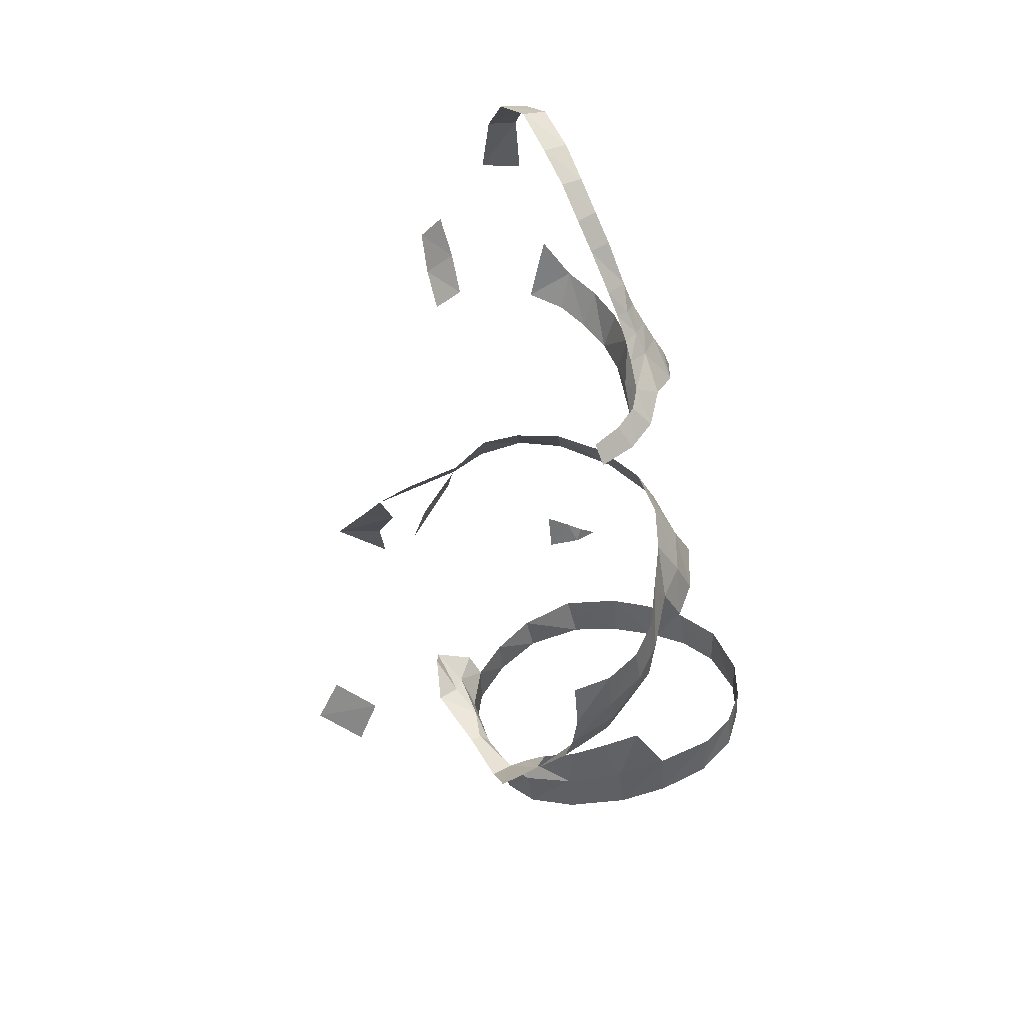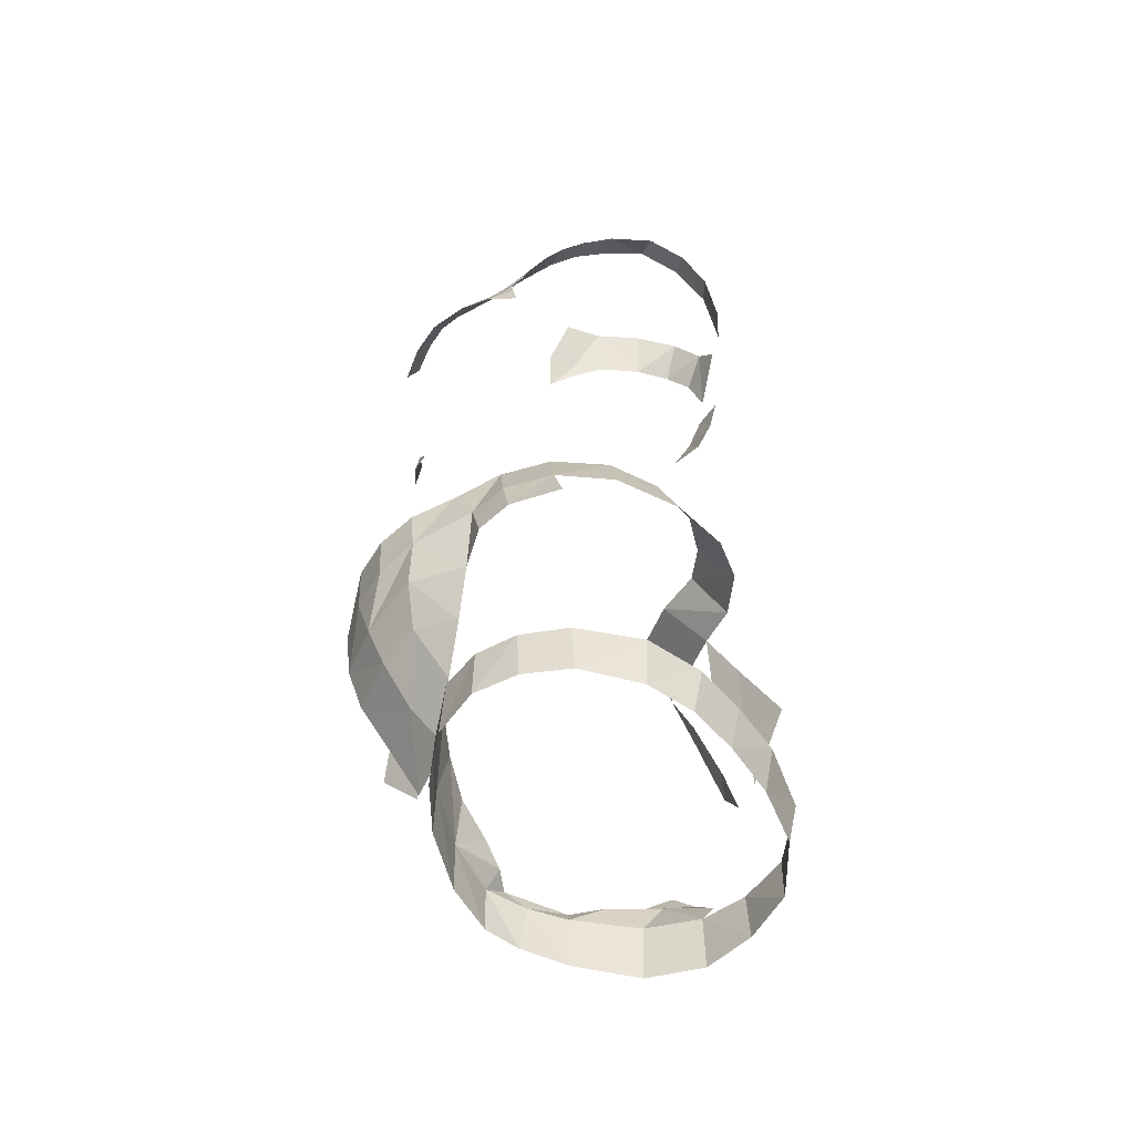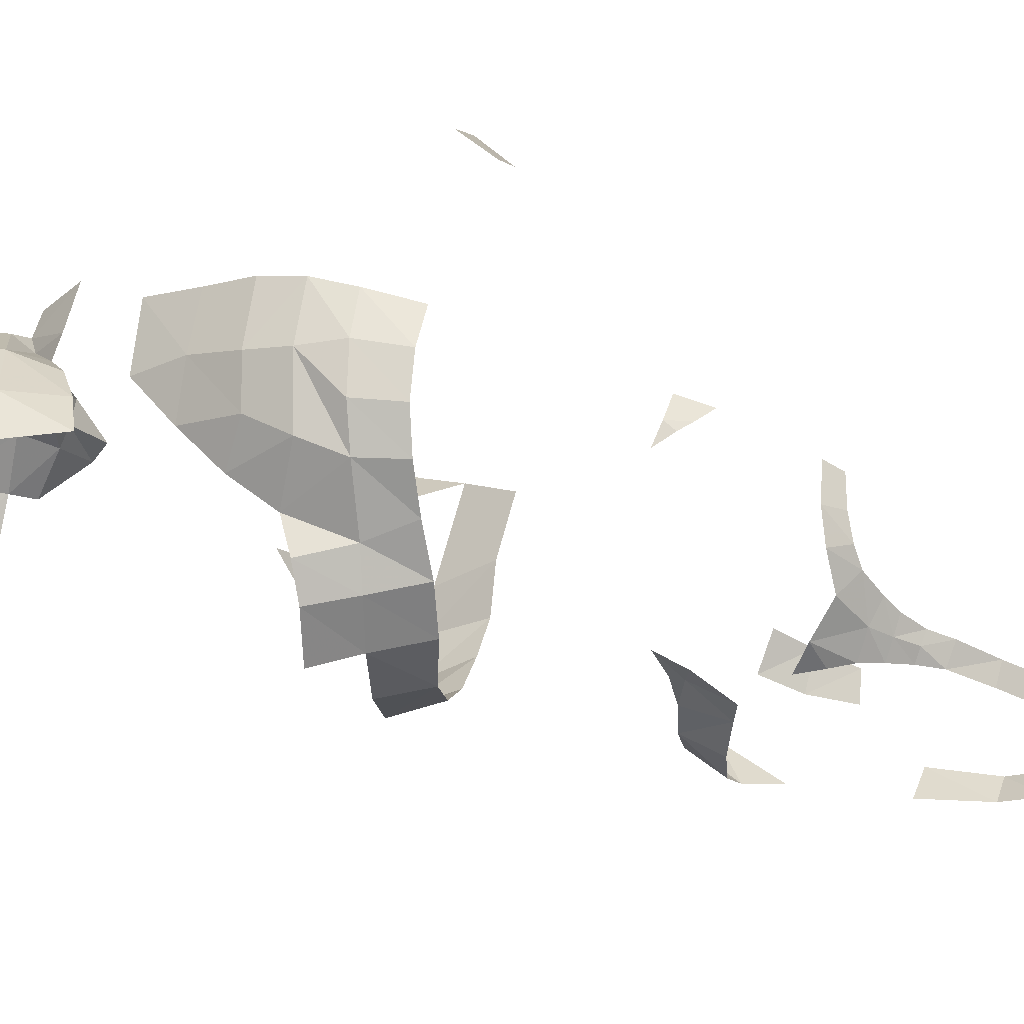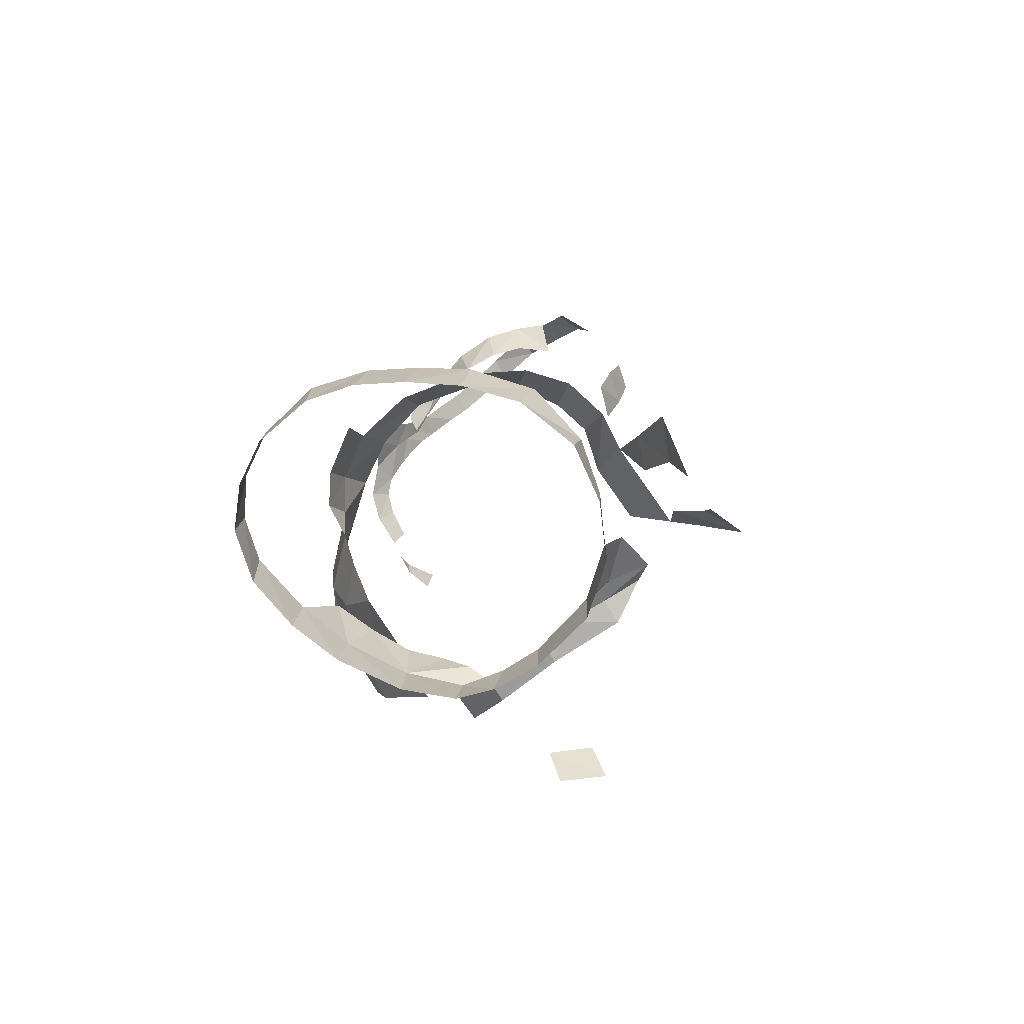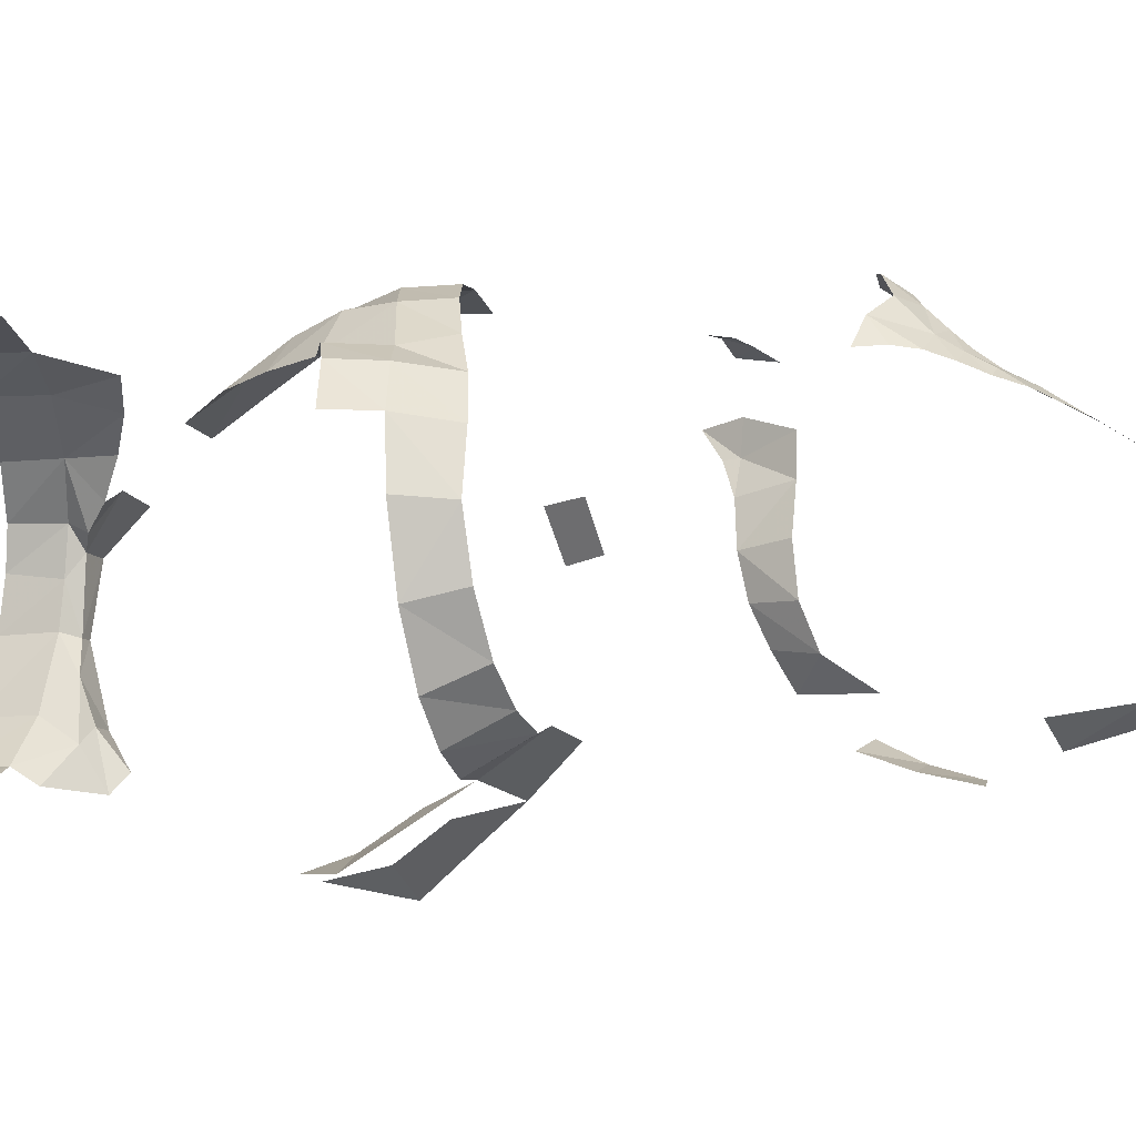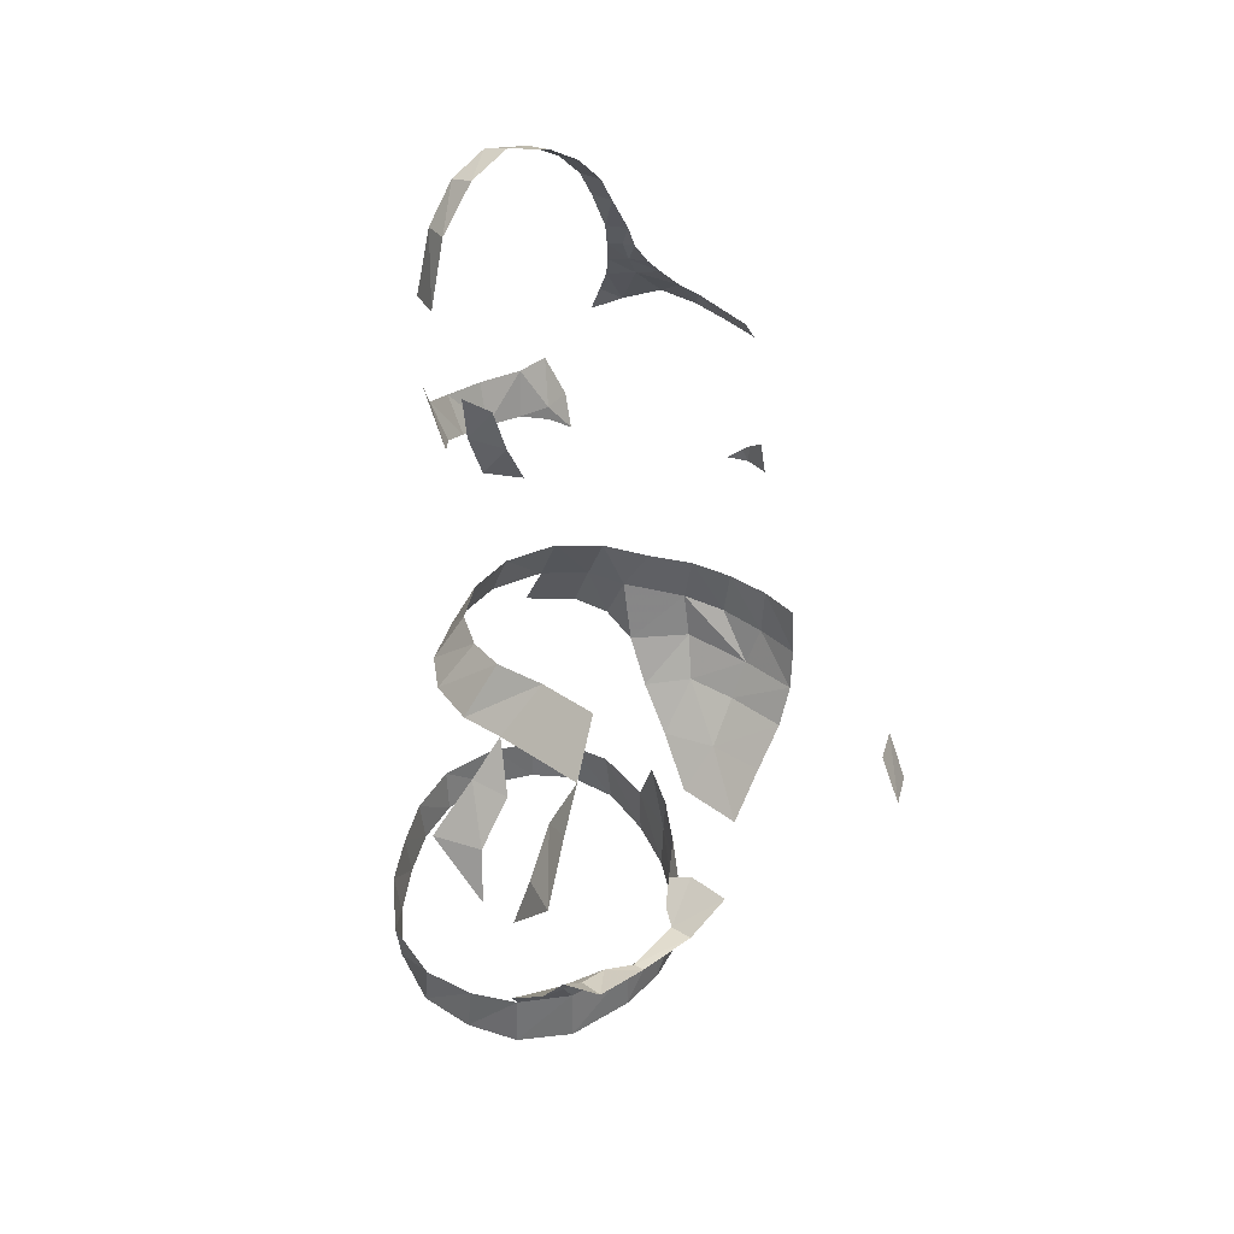
<metadata>
{"format":"obj","ext":"obj","renderer":"f3d","projection":"perspective","resolution":1024,"background":"white","views":[{"elev":45.8,"azim":-30.8,"up":"+Y"},{"elev":-43.9,"azim":71.3,"up":"+Y"},{"elev":61.7,"azim":104.3,"up":"+Z"},{"elev":-74.2,"azim":124.8,"up":"+Y"},{"elev":-13.0,"azim":109.7,"up":"+Z"},{"elev":33.8,"azim":-135.8,"up":"+Y"}]}
</metadata>
<code>
v 0.1253 1.075 -0.02718
v 0.135 1.074 0.008757
v 0.1268 1.073 0.04495
v 0.1113 1.067 0.07308
v 0.09257 1.056 0.09706
v 0.0749 1.048 0.1201
v 0.05319 1.041 0.1339
v 0.02715 1.037 0.1395
v 0.000351 1.036 0.1357
v 0.104 1.077 -0.05678
v 0.07715 1.077 -0.07299
v 0.05095 1.078 -0.07877
v -0.04518 1.077 -0.07809
v 0.00107 1.003 0.1392
v 0.02983 1.006 0.1397
v 0.058 1.012 0.1338
v 0.08077 1.02 0.1195
v 0.1083 1.031 0.0898
v 0.1023 0.9895 0.09038
v 0.08846 0.9584 0.09005
v 0.06895 0.9275 0.08933
v 0.04456 0.896 0.08303
v 0.001802 0.8895 0.08693
v 0.001107 0.9222 0.1083
v 0.03778 0.9249 0.1041
v -0.000387 0.9504 0.1266
v 0.03927 0.9546 0.1232
v 0.06705 0.962 0.1127
v 0.03703 0.9802 0.1337
v -0.00051 0.9763 0.1359
v 0.07628 0.9907 0.1197
v 0.06014 1.044 -0.099
v 0.0913 1.047 -0.09185
v -0.0913 1.047 -0.09185
v 0.1167 1.047 -0.07199
v -0.1167 1.047 -0.07199
v 0.1388 1.046 -0.03576
v -0.1388 1.046 -0.03576
v 0.1501 1.045 0.01017
v -0.1501 1.045 0.01017
v 0.1446 1.042 0.04888
v -0.1446 1.042 0.04888
v 0.1282 1.037 0.07637
v -0.1282 1.037 0.07637
v 0.1414 1.01 0.07653
v -0.1414 1.01 0.07653
v 0.1592 1.015 0.04814
v -0.1592 1.015 0.04814
v 0.1239 1.001 0.08958
v -0.1239 1.001 0.08958
v 0.03255 1.042 -0.09498
v -0.03255 1.042 -0.09498
v 0.02127 1.073 -0.07005
v -0.02127 1.073 -0.07005
v 0.03938 1.016 -0.1129
v -0.03938 1.016 -0.1129
v 0.04991 0.9804 -0.1373
v -0.04991 0.9804 -0.1373
v 0.02096 0.9781 -0.1238
v -0.02096 0.9781 -0.1238
v 0.0178 1.009 -0.1041
v -0.0178 1.009 -0.1041
v 0.01339 0.9454 -0.1311
v -0.01339 0.9454 -0.1311
v 0.02006 0.8332 0.04001
v 0.01585 0.8198 0.04696
v 0.03948 0.8293 0.07295
v 0.07362 0.8397 0.09439
v 0.1071 0.8473 0.1055
v 0.1465 0.8531 0.111
v 0.1734 0.8551 0.1028
v 0.1945 0.8559 0.08565
v 0.2093 0.856 0.05969
v 0.2161 0.8531 0.01918
v 0.2059 0.849 -0.016
v 0.1907 0.8425 -0.04323
v 0.1735 0.834 -0.06952
v 0.1434 0.8229 -0.09548
v 0.105 0.8126 -0.1019
v 0.07193 0.8088 -0.09295
v 0.0439 0.8083 -0.07723
v 0.02129 0.8101 -0.04871
v 0.01056 0.8137 -0.005861
v 0.01075 0.8159 0.02024
v 0.00829 0.8262 0.03329
v 0.0164 0.8492 0.0607
v 0.02896 0.8463 0.05219
v 0.04306 0.8601 0.07091
v 0.06317 0.8733 0.08483
v 0.08719 0.8835 0.09613
v 0.02174 0.7749 -0.04804
v 0.04502 0.7743 -0.07792
v 0.07533 0.7787 -0.09352
v 0.1104 0.7842 -0.0998
v 0.1476 0.7929 -0.08767
v 0.1738 0.8021 -0.06367
v 0.1931 0.8104 -0.03662
v 0.2082 0.8167 -0.009361
v 0.2157 0.8216 0.02047
v 0.2111 0.8258 0.0587
v 0.1964 0.8264 0.08482
v 0.1751 0.8249 0.1043
v 0.1433 0.8203 0.1132
v 0.1089 0.8126 0.1082
v 0.07726 0.8048 0.09654
v 0.04216 0.7956 0.07342
v 0.02042 0.7885 0.048
v 0.01197 0.7809 -0.005863
v 0.01341 0.7847 0.02485
v 0.003144 0.8228 -0.008334
v -0.008518 0.8267 0.03395
v -0.01506 0.8483 0.0603
v -0.004835 0.8228 -0.007759
v -0.008938 0.8328 -0.05278
v 0.007098 0.8338 -0.05361
v 0.008726 0.843 -0.08766
v 0.0013 0.8506 -0.07594
v 0.03849 0.8219 -0.08677
v 0.01717 0.8304 -0.06349
v 0.01124 0.8263 -0.02866
v 0.06716 1.262 0.09524
v 0.07084 1.274 0.08221
v 0.07254 1.297 0.06171
v 0.07017 1.312 0.05342
v 0.06685 1.336 0.03668
v 0.06383 1.354 0.02458
v 0.06297 1.371 0.006205
v 0.06267 1.384 -0.01585
v 0.1189 1.23 0.05788
v 0.1136 1.241 0.06598
v 0.1073 1.256 0.06727
v 0.1002 1.269 0.06582
v 0.08901 1.295 0.05498
v 0.08501 1.31 0.04943
v 0.08152 1.336 0.03474
v 0.0786 1.354 0.02246
v 0.07791 1.369 0.005546
v 0.07987 1.382 -0.01671
v 0.1182 1.217 0.009332
v 0.1187 1.218 0.03072
v 0.1142 1.189 0.00481
v 0.1086 1.191 0.02326
v 0.111 1.193 0.04055
v 0.08588 1.27 0.07661
v 0.1033 1.245 0.08283
v 0.08375 1.253 0.09649
v 0.08131 1.296 0.0602
v 0.12 1.223 0.04602
v 0.1252 1.217 -0.01729
v 0.1247 1.219 -0.04407
v 0.1165 1.226 -0.06545
v 0.1041 1.248 -0.0811
v 0.09645 1.274 -0.08958
v 0.09073 1.313 -0.09315
v 0.08444 1.355 -0.08775
v 0.08212 1.379 -0.07175
v 0.0824 1.389 -0.04706
v 0.07254 1.284 0.07289
v 0.0946 1.282 0.06105
v 0.08375 1.283 0.06815
v 0.05919 1.255 0.1038
v 0.04527 1.249 0.1086
v 0.0264 1.244 0.1105
v -0.02253 1.243 0.1092
v 0.06865 1.243 0.1118
v 0.05033 1.237 0.1181
v 0.02725 1.232 0.1191
v 0.06513 1.393 -0.04597
v 0.06442 1.383 -0.0734
v 0.0667 1.357 -0.09368
v 0.06712 1.316 -0.1036
v 0.06376 1.299 -0.1066
v 0.05421 1.286 -0.1095
v 0.03674 1.276 -0.1113
v 0.01849 1.273 -0.1058
v -0.01744 1.273 -0.1057
v 0.118 1.191 -0.01918
v 0.115 1.195 -0.04151
v 0.1069 1.202 -0.06033
v 0.09087 1.209 -0.07698
v 0.06276 1.218 -0.09063
v 0.0413 1.221 -0.09352
v 0.01732 1.223 -0.08447
v -0.02027 1.224 -0.08747
v 0.01732 1.247 -0.09701
v 0.04136 1.247 -0.1041
v 0.1084 1.182 0.02307
v 0.1043 1.172 0.03845
v 0.09669 1.164 0.0528
v 0.08775 1.155 0.06885
v 0.0327 1.153 0.1037
v 0.01745 1.155 0.1061
v -0.000371 1.156 0.1017
v -0.000145 1.177 0.09742
v 0.01249 1.169 0.102
v 0.02109 1.162 0.1046
f 21 20 28
f 22 21 25
f 25 24 23 22
f 28 27 25
f 21 28 25
f 26 24 25 27
f 30 26 27 29
f 29 27 28 31
f 15 16 7 8
f 8 9 14 15
f 15 14 30 29
f 29 16 15
f 6 7 16 17
f 17 16 29 31
f 63 59 57
f 58 60 64
f 51 55 61
f 55 57 59 61
f 62 60 58 56
f 53 12 32 51
f 52 54 53 51
f 62 56 52
f 33 32 12 11
f 35 33 11 10
f 37 35 10 1
f 2 39 37 1
f 4 5 18
f 5 6 17 18
f 43 4 18
f 19 18 17 31
f 49 18 19
f 31 28 20 19
f 49 45 43 18
f 41 39 2 3
f 41 43 45 47
f 3 4 43 41
f 48 46 44 42
f 88 87 67
f 90 89 68
f 67 87 65 66
f 107 106 67 66
f 89 88 67 68
f 68 67 106 105
f 90 68 69
f 69 68 105 104
f 70 69 104 103
f 71 70 103 102
f 72 71 102 101
f 73 72 101 100
f 74 73 100 99
f 75 74 99 98
f 76 75 98 97
f 77 76 97 96
f 78 77 96 95
f 79 78 95 94
f 80 79 94 93
f 86 85 65
f 65 87 86
f 115 116 119
f 117 115 114
f 117 116 115
f 120 82 83
f 114 115 120
f 120 115 119
f 120 119 82
f 83 82 91 108
f 113 114 120 110
f 81 80 93 92
f 92 91 82 81
f 81 82 119 118
f 119 116 118
f 109 107 66 84
f 66 65 85
f 85 86 112 111
f 84 83 108 109
f 110 83 84
f 84 66 85
f 84 85 110
f 110 85 111 113
f 110 120 83
f 126 125 135 136
f 127 126 136 137
f 134 135 125 124
f 145 130 131
f 134 124 147
f 124 123 147
f 147 133 134
f 160 159 133 147
f 145 131 132 144
f 144 132 159 160
f 160 158 122 144
f 160 147 123 158
f 144 122 121 146
f 146 145 144
f 165 146 121 161
f 166 165 161 162
f 167 166 162 163
f 128 127 137 138
f 180 152 151
f 179 180 151
f 178 179 151 150
f 177 178 150 149
f 182 183 185 186
f 186 185 175 174
f 155 154 171 170
f 156 155 170 169
f 157 156 169 168
f 168 128 138 157
f 177 149 139 141
f 142 141 139
f 187 141 142
f 142 139 140
f 143 142 140
f 188 187 142 143
f 192 191 196
f 195 194 193 192
f 196 195 192

</code>
